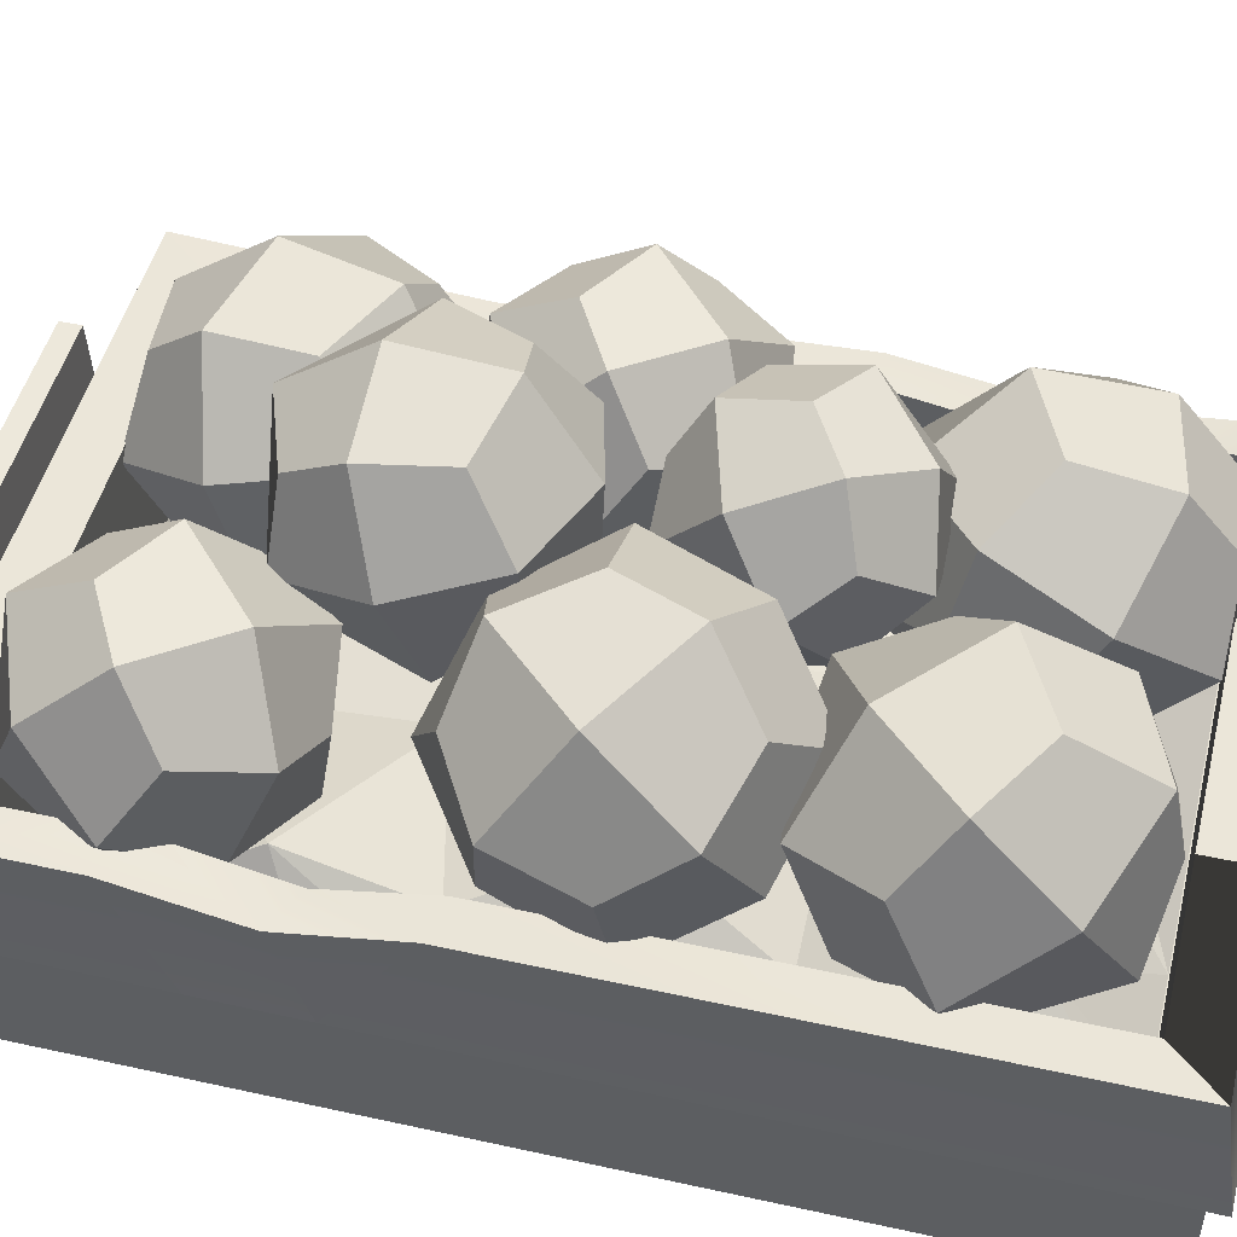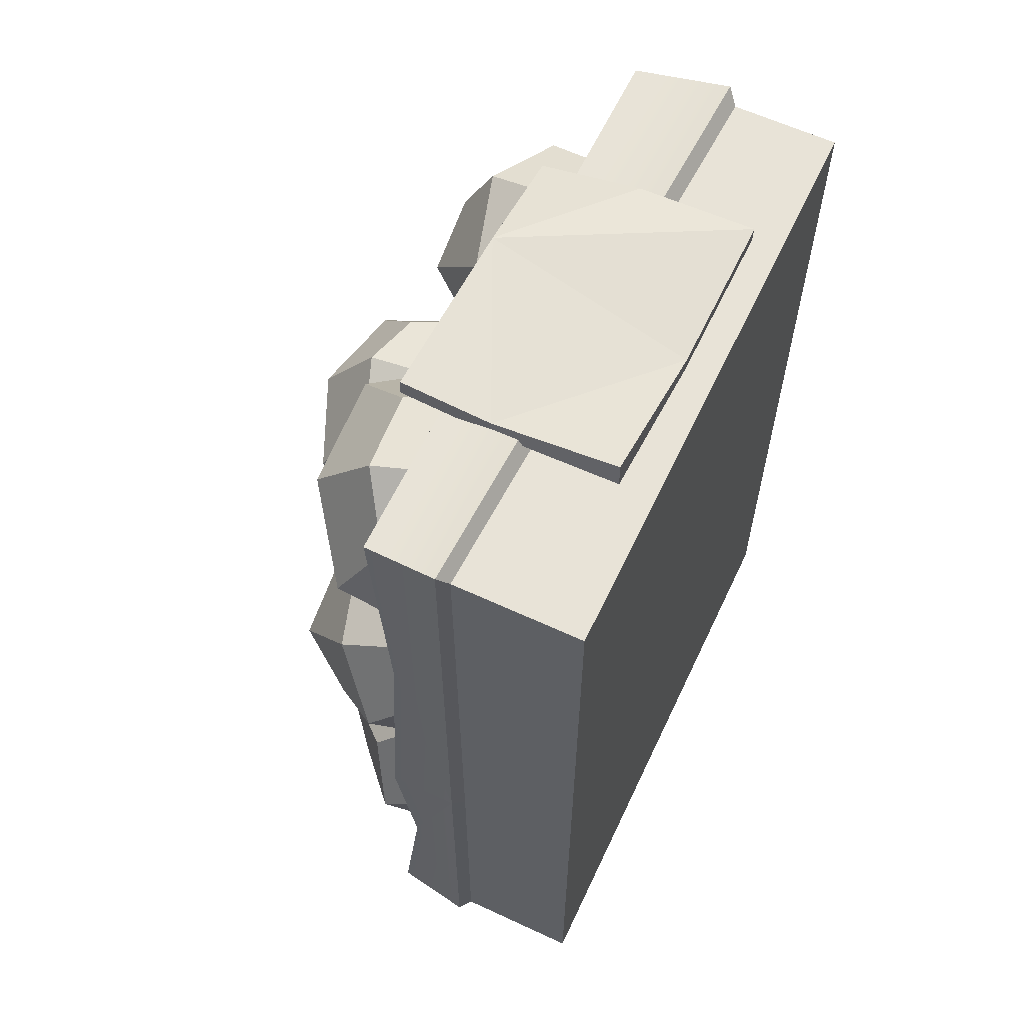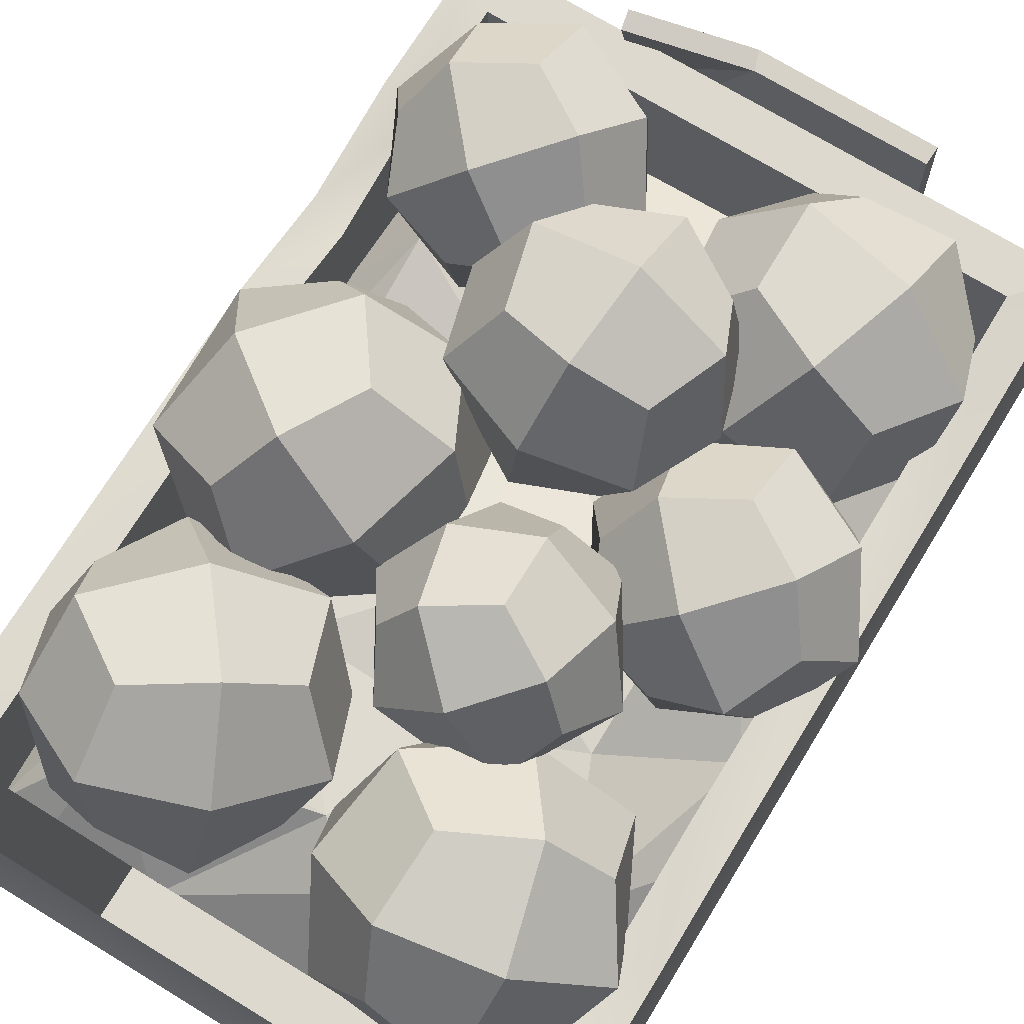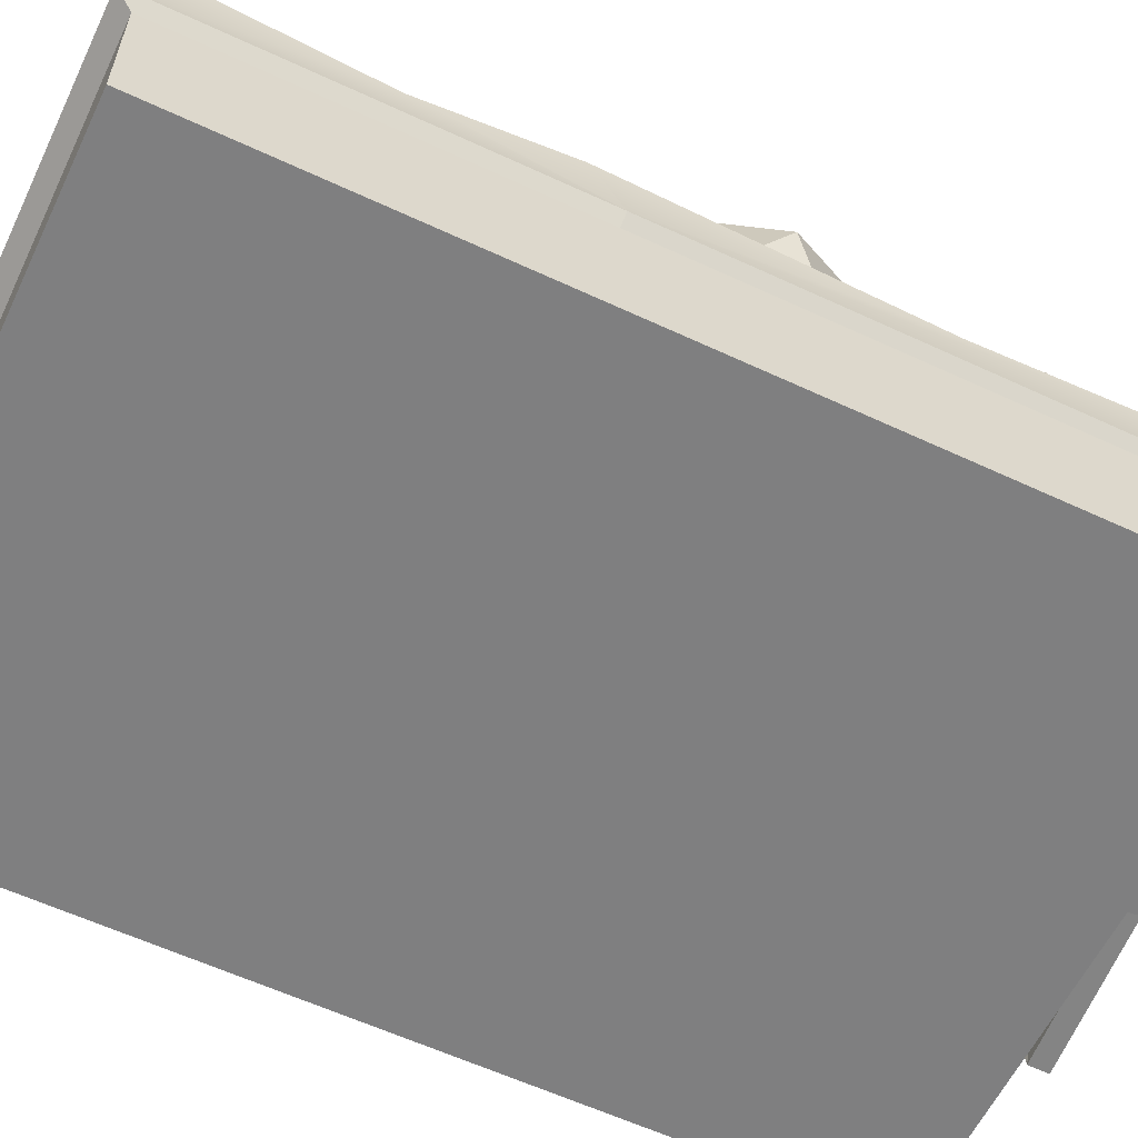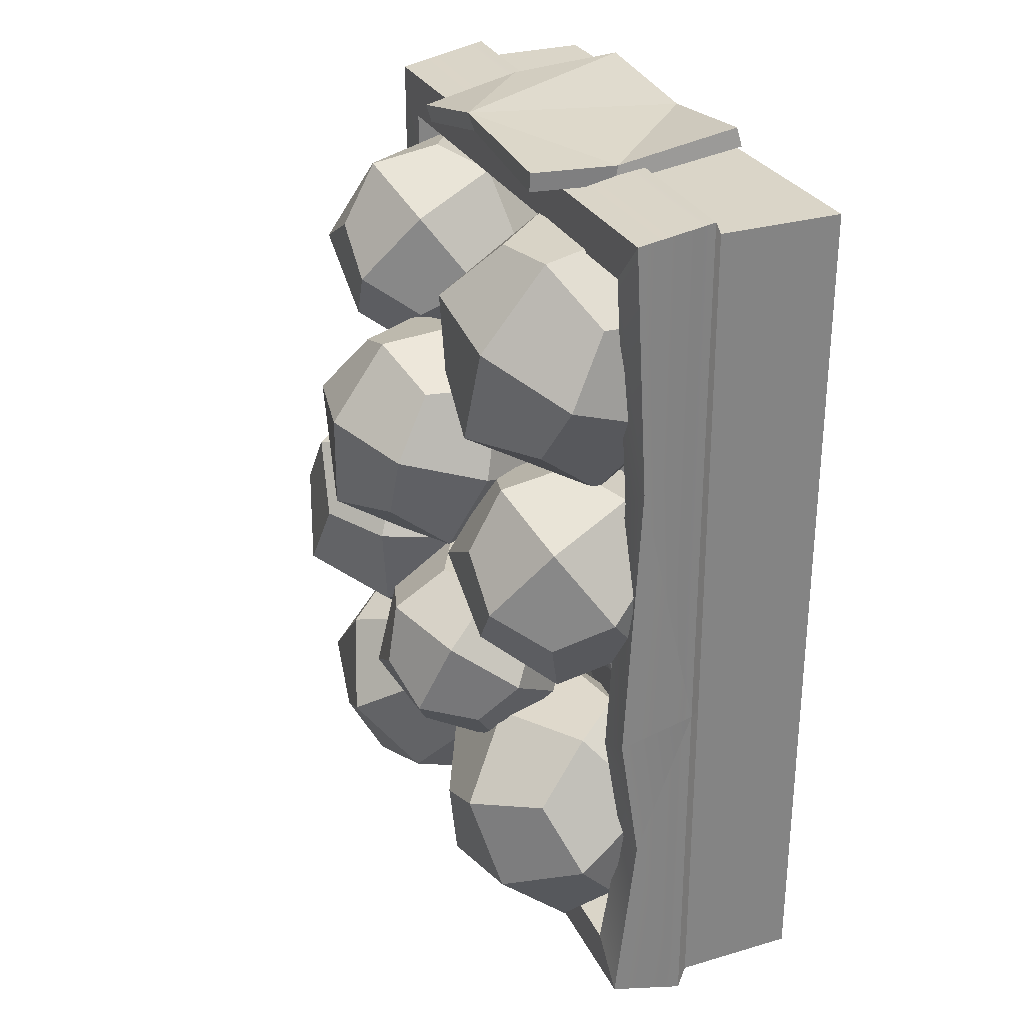
<metadata>
{"format":"obj","ext":"obj","renderer":"f3d","projection":"perspective","resolution":1024,"background":"white","views":[{"elev":48.2,"azim":103.9,"up":"+Y"},{"elev":61.5,"azim":-64.7,"up":"+Z"},{"elev":71.6,"azim":-148.5,"up":"+Y"},{"elev":-59.7,"azim":-115.6,"up":"+Y"},{"elev":29.2,"azim":-113.3,"up":"+Z"}]}
</metadata>
<code>
v -11.54 20.12 36.07
v -12 2.677 37.5
v 11.7 19.59 34.41
v 11.23 1.992 37.01
v 11.39 19.25 32.95
v 11.27 2.065 35.48
v -11.5 20.19 34.55
v -12.51 2.465 36.08
v 11.57 11.41 36.28
v 11.26 10.9 34.87
v 2.519 19.46 36.48
v 2.022 19.13 35.06
v -11.68 12.8 35.72
v -11.64 13.04 34.21
v -0.9901 2.208 36.06
v -0.7654 2.277 34.55
v -23.66 0 34.03
v 23.79 0 34.03
v -23.66 16.97 34.03
v 23.79 16.97 34.03
v -23.66 16.97 -36.24
v 23.79 16.97 -36.24
v -23.66 0 -36.24
v 23.79 0 -36.24
v -20.49 16.97 30.37
v 20.61 16.97 30.37
v 20.61 16.97 -32.59
v -20.49 16.97 -32.59
v -20.49 4.348 30.37
v 20.61 4.348 30.37
v 20.61 4.348 -32.59
v -20.49 4.348 -32.59
v 8.184 16.14 -36.24
v 8.184 16.14 -32.59
v 20.61 15.18 11.4
v -20.49 16.97 -11.63
v -23.66 16.97 -10.17
v 23.79 15.18 12.86
v 20.61 16.97 3.751
v -20.49 15.25 -21.76
v -23.66 15.25 -21.2
v -23.66 0 -12.17
v 23.79 0 10.86
v 23.79 16.97 4.315
v 20.61 16.97 19.55
v 20.61 4.348 13.56
v -20.49 4.348 -9.467
v -20.49 15.73 10.99
v -23.66 15.73 13.38
v 23.79 16.97 21.94
v -20.74 5.253 30.78
v 16.61 5.253 30.78
v 20.76 5.253 30.78
v -10.37 12.7 24.45
v 16.61 12.86 14.96
v -8.293 13.4 2.308
v -20.74 5.431 -4.018
v -20.74 5.797 -26.16
v 16.61 12.86 -23
v -4.143 12.49 -26.16
v -20.74 5.253 -32.49
v 4.157 8.499 24.45
v 20.76 7.23 11.8
v -12.44 13.4 8.636
v 0.006866 13.63 -4.018
v 4.157 9.923 8.636
v 16.61 10.2 5.472
v 20.76 5.545 2.308
v -12.44 12.62 -10.35
v 12.46 13.4 -4.018
v 16.61 10.36 -13.51
v -20.74 7.23 -13.51
v -4.143 11.31 -13.51
v 8.306 13.46 -13.51
v 20.76 5.545 -10.35
v -16.59 12.45 -19.84
v 0.006866 13.52 -23
v 20.76 7.23 -19.84
v 14.53 12.7 -26.16
v 20.76 5.61 -32.49
v -12.44 5.298 -32.49
v 16.61 6.104 -32.49
v -8.293 6.104 30.78
v 8.306 5.68 -32.49
v 24.46 9.233 35.28
v 24.46 9.077 17.43
v 24.46 9.013 10.11
v 24.46 8.596 -37.5
v 15.48 9.027 -37.5
v -24.34 10.94 -37.5
v -24.34 10.97 -8.196
v -24.34 11.02 35.28
v 23.79 8.227 16.23
v 23.79 8.021 9.844
v 23.79 7.873 -36.24
v 15.88 8.181 -36.24
v -23.66 9.959 -36.24
v -23.66 10.01 -8.323
v -23.66 10.2 34.03
v 23.79 8.394 34.03
v -12.8 12.6 -13.32
v -2.342 17.06 -17.28
v -18.65 21.85 -18.33
v -8.191 26.31 -22.29
v -19.83 15.57 -28.53
v -9.373 20.03 -32.49
v -13.98 6.319 -23.52
v -3.524 10.78 -27.48
v -6.339 14.31 -12.63
v -14.24 26.8 -19.4
v -15.83 18.32 -33.18
v -7.935 5.834 -26.41
v -17.34 17.54 -13.35
v -3.23 23.57 -18.69
v -22.09 19.55 -23.62
v -7.976 25.57 -28.96
v -18.94 9.064 -27.12
v -4.826 15.09 -32.47
v -14.19 7.06 -16.85
v -0.07944 13.09 -22.19
v -10.02 21.97 -13.72
v -16.35 24.64 -27.42
v -12.15 10.66 -32.09
v -5.821 7.992 -18.39
v -1.676 20.34 -26.47
v -20.5 12.3 -19.34
v -9.251 21.41 29.69
v -7.051 25.55 18.6
v -20.19 17.8 26.18
v -17.99 21.94 15.09
v -15.66 7.088 23.08
v -13.46 11.23 11.99
v -4.723 10.69 26.59
v -2.522 14.83 15.5
v -7.03 25.98 25.31
v -21.79 21.12 20.56
v -15.68 6.651 16.38
v -0.9164 11.52 21.12
v -15.9 20.76 30.42
v -12.93 26.34 15.45
v -20.22 11.09 25.95
v -17.25 16.68 10.98
v -9.783 6.291 26.23
v -6.812 11.88 11.26
v -5.458 15.96 30.7
v -2.488 21.54 15.73
v -15.43 25.96 23.63
v -21.2 13.07 17.68
v -7.279 6.673 18.05
v -1.513 19.56 24
v -9.374 20.04 10.86
v -13.33 12.59 30.82
v -14.67 18.02 11.99
v -14.06 26.52 5.719
v -22.15 13.94 5.721
v -21.54 22.44 -0.5476
v -14.7 9.14 -0.05665
v -14.09 17.64 -6.325
v -7.215 13.22 6.21
v -6.603 21.72 -0.05875
v -14.36 23.82 10.96
v -24.46 18.31 2.501
v -14.4 11.84 -5.299
v -4.295 17.35 3.161
v -19.82 15.33 10.96
v -19 26.81 2.5
v -19.84 9.336 2.832
v -19.02 20.81 -5.63
v -9.76 8.854 3.162
v -8.934 20.33 -5.3
v -9.739 14.85 11.29
v -8.913 26.32 2.83
v -21.09 22.15 8.031
v -21.11 14.16 -2.809
v -7.67 13.51 -2.369
v -7.642 21.5 8.471
v -13.83 25.48 -2.811
v -14.93 10.18 8.473
v 12.2 18.48 30.6
v 12.81 26.98 24.33
v 4.718 14.4 24.33
v 5.33 22.9 18.06
v 12.17 9.599 18.55
v 12.78 18.1 12.28
v 19.66 13.68 24.82
v 20.27 22.18 18.55
v 12.51 24.28 29.57
v 2.41 18.77 21.11
v 12.47 12.3 13.31
v 22.58 17.81 21.77
v 7.049 15.79 29.57
v 7.875 27.26 21.11
v 7.028 9.795 21.44
v 7.854 21.27 12.98
v 17.11 9.313 21.77
v 17.94 20.79 13.31
v 17.13 15.31 29.9
v 17.96 26.78 21.44
v 5.785 22.61 26.64
v 5.757 14.61 15.8
v 19.2 13.97 16.24
v 19.23 21.96 27.08
v 13.04 25.94 15.8
v 11.94 10.64 27.08
v 4.395 28.15 17.11
v 4.685 31.41 6.777
v -6.363 27.04 16.45
v -6.074 30.3 6.125
v -5.109 16.77 13.25
v -4.82 20.03 2.918
v 5.65 17.88 13.9
v 5.939 21.14 3.569
v 6.203 31.77 12.62
v -8.321 30.27 11.74
v -6.628 16.4 7.407
v 7.896 17.9 8.286
v -1.254 28.82 19.15
v -0.8636 33.22 5.205
v -7.669 21.14 16.54
v -7.279 25.54 2.6
v 0.4394 14.95 14.82
v 0.8294 19.35 0.8747
v 6.855 22.64 17.42
v 7.245 27.04 3.479
v -1.341 33.33 12.9
v -9.895 23.09 9.426
v 0.9166 14.84 7.125
v 9.47 25.09 10.6
v 0.04797 27.02 0.7158
v -0.4723 21.15 19.31
v 3.243 25.37 -18.52
v 12.5 28.66 -25.2
v 1.686 15.81 -25.39
v 10.94 19.1 -32.07
v 8.964 9.581 -18.37
v 18.22 12.87 -25.05
v 10.52 19.14 -11.5
v 19.77 22.43 -18.18
v 6.868 29.78 -21.88
v 4.767 16.87 -31.16
v 14.59 8.463 -21.68
v 16.69 21.37 -12.41
v -0.4283 21.1 -22.02
v 12.06 25.54 -31.03
v 3.434 10.45 -21.92
v 15.93 14.89 -30.93
v 9.396 12.7 -12.54
v 21.89 17.14 -21.55
v 5.535 23.35 -12.64
v 18.03 27.79 -21.65
v 4.18 24.73 -28.1
v 9.329 10.52 -27.97
v 17.28 13.51 -15.47
v 12.13 27.72 -15.6
v 19.06 22.08 -27.79
v 2.402 16.16 -15.78
v 9.116 30.82 -1.699
v 15.04 26.99 -11.25
v 1.842 21.47 -2.458
v 7.769 17.63 -12.01
v 9.12 15.24 4.56
v 15.05 11.41 -4.988
v 16.39 24.6 5.319
v 22.32 20.76 -4.229
v 12.08 31.63 -7.569
v 2.259 19 -8.593
v 12.08 10.6 0.8814
v 21.9 23.23 1.906
v 3.168 27.91 -1.636
v 11.17 22.73 -14.53
v 3.171 17.39 2.589
v 11.17 12.21 -10.3
v 12.99 19.5 7.839
v 20.99 14.32 -5.052
v 12.99 30.02 3.614
v 20.99 24.84 -9.276
v 5.532 26.72 -9.66
v 5.535 12.7 -4.027
v 18.63 15.51 2.973
v 18.63 29.53 -2.66
v 17.42 17.66 -11.94
v 6.747 24.57 5.25
v -4.681 25.06 -1.482
v -5.082 30.52 -9.143
v -11.13 19.32 -5.239
v -11.53 24.78 -12.9
v -4.278 14.23 -9.223
v -4.679 19.7 -16.88
v 2.17 19.98 -5.466
v 1.769 25.44 -13.13
v -4.952 29.69 -3.958
v -13.66 21.94 -9.03
v -4.408 15.07 -14.41
v 4.297 22.82 -9.336
v -9.034 22.13 -1.323
v -9.575 29.5 -11.67
v -8.762 14.82 -6.547
v -9.303 22.19 -16.89
v 0.2152 15.26 -6.701
v -0.3259 22.63 -17.04
v -0.05693 22.57 -1.476
v -0.598 29.94 -11.82
v -10.85 26.96 -5.597
v -10.48 17.21 -12.56
v 1.486 17.8 -12.77
v 1.123 27.55 -5.802
v -5.041 27.29 -16.08
v -4.319 17.46 -2.288
f 11 4 9
f 3 9 10 5
f 5 10 12
f 7 14 13 1
f 2 8 16 15
f 7 1 11 12
f 11 9 3
f 10 9 4 6
f 12 10 6
f 12 11 3 5
f 1 13 11
f 12 6 16 14 7
f 13 14 8 2
f 15 16 6 4
f 15 13 2
f 14 16 8
f 11 15 4
f 11 13 15
f 29 30 46 47
f 42 43 18 17
f 85 86 50 20
f 91 92 19 49
f 19 20 26 25
f 20 50 45 26
f 49 19 25 48
f 26 45 46 30
f 48 25 29 47
f 99 100 85 92
f 22 88 89 33
f 89 90 21 33
f 25 26 30
f 25 30 29
f 32 31 34 28
f 31 27 34
f 33 21 28 34
f 22 33 34 27
f 35 39 46
f 40 36 47
f 41 37 36 40
f 91 37 41
f 38 87 44
f 35 38 44 39
f 39 27 31 46
f 47 46 31 32
f 28 40 47 32
f 21 41 40 28
f 90 91 41 21
f 23 24 43 42
f 44 87 88 22
f 39 44 22 27
f 45 35 46
f 36 48 47
f 37 49 48 36
f 91 49 37
f 50 86 87 38
f 45 50 38 35
f 51 83 54
f 83 62 54
f 83 52 62
f 51 54 64 57
f 54 62 56
f 52 55 62
f 52 53 55
f 56 62 66
f 62 55 66
f 55 53 63
f 54 56 64
f 56 66 65
f 66 55 67
f 55 63 68
f 67 55 68
f 57 64 69
f 64 56 69
f 65 66 70
f 66 67 70
f 56 65 69
f 65 70 74
f 70 67 71
f 67 68 71
f 71 68 75
f 57 69 76
f 57 76 72
f 65 73 69
f 65 74 73
f 70 71 74
f 72 76 58
f 69 73 76
f 73 74 77
f 74 59 77
f 74 71 59
f 75 78 59
f 71 75 59
f 76 61 58
f 76 60 61
f 73 60 76
f 73 77 60
f 59 79 77
f 59 78 80
f 59 80 79
f 61 60 81
f 60 77 84
f 60 84 81
f 77 79 84
f 84 79 82
f 79 80 82
f 100 93 86 85
f 87 86 93 94
f 88 87 94 95
f 89 88 95 96
f 96 97 90 89
f 97 98 91 90
f 98 99 92 91
f 92 85 20 19
f 94 93 43
f 95 94 43 24
f 96 95 24
f 24 23 97 96
f 23 42 98 97
f 42 17 99 98
f 17 18 100 99
f 18 43 93 100
f 109 102 114 121
f 114 104 110 121
f 110 103 113 121
f 113 101 109 121
f 110 104 116 122
f 116 106 111 122
f 111 105 115 122
f 115 103 110 122
f 111 106 118 123
f 118 108 112 123
f 112 107 117 123
f 117 105 111 123
f 112 108 120 124
f 120 102 109 124
f 109 101 119 124
f 119 107 112 124
f 120 108 118 125
f 118 106 116 125
f 116 104 114 125
f 114 102 120 125
f 119 101 113 126
f 113 103 115 126
f 115 105 117 126
f 117 107 119 126
f 135 128 140 147
f 140 130 136 147
f 136 129 139 147
f 139 127 135 147
f 136 130 142 148
f 142 132 137 148
f 137 131 141 148
f 141 129 136 148
f 137 132 144 149
f 144 134 138 149
f 138 133 143 149
f 143 131 137 149
f 138 134 146 150
f 146 128 135 150
f 135 127 145 150
f 145 133 138 150
f 146 134 144 151
f 144 132 142 151
f 142 130 140 151
f 140 128 146 151
f 145 127 139 152
f 139 129 141 152
f 141 131 143 152
f 143 133 145 152
f 161 154 166 173
f 166 156 162 173
f 162 155 165 173
f 165 153 161 173
f 162 156 168 174
f 168 158 163 174
f 163 157 167 174
f 167 155 162 174
f 163 158 170 175
f 170 160 164 175
f 164 159 169 175
f 169 157 163 175
f 164 160 172 176
f 172 154 161 176
f 161 153 171 176
f 171 159 164 176
f 172 160 170 177
f 170 158 168 177
f 168 156 166 177
f 166 154 172 177
f 171 153 165 178
f 165 155 167 178
f 167 157 169 178
f 169 159 171 178
f 187 180 192 199
f 192 182 188 199
f 188 181 191 199
f 191 179 187 199
f 188 182 194 200
f 194 184 189 200
f 189 183 193 200
f 193 181 188 200
f 189 184 196 201
f 196 186 190 201
f 190 185 195 201
f 195 183 189 201
f 190 186 198 202
f 198 180 187 202
f 187 179 197 202
f 197 185 190 202
f 198 186 196 203
f 196 184 194 203
f 194 182 192 203
f 192 180 198 203
f 197 179 191 204
f 191 181 193 204
f 193 183 195 204
f 195 185 197 204
f 213 206 218 225
f 218 208 214 225
f 214 207 217 225
f 217 205 213 225
f 214 208 220 226
f 220 210 215 226
f 215 209 219 226
f 219 207 214 226
f 215 210 222 227
f 222 212 216 227
f 216 211 221 227
f 221 209 215 227
f 216 212 224 228
f 224 206 213 228
f 213 205 223 228
f 223 211 216 228
f 224 212 222 229
f 222 210 220 229
f 220 208 218 229
f 218 206 224 229
f 223 205 217 230
f 217 207 219 230
f 219 209 221 230
f 221 211 223 230
f 239 232 244 251
f 244 234 240 251
f 240 233 243 251
f 243 231 239 251
f 240 234 246 252
f 246 236 241 252
f 241 235 245 252
f 245 233 240 252
f 241 236 248 253
f 248 238 242 253
f 242 237 247 253
f 247 235 241 253
f 242 238 250 254
f 250 232 239 254
f 239 231 249 254
f 249 237 242 254
f 250 238 248 255
f 248 236 246 255
f 246 234 244 255
f 244 232 250 255
f 249 231 243 256
f 243 233 245 256
f 245 235 247 256
f 247 237 249 256
f 265 258 270 277
f 270 260 266 277
f 266 259 269 277
f 269 257 265 277
f 266 260 272 278
f 272 262 267 278
f 267 261 271 278
f 271 259 266 278
f 267 262 274 279
f 274 264 268 279
f 268 263 273 279
f 273 261 267 279
f 268 264 276 280
f 276 258 265 280
f 265 257 275 280
f 275 263 268 280
f 276 264 274 281
f 274 262 272 281
f 272 260 270 281
f 270 258 276 281
f 275 257 269 282
f 269 259 271 282
f 271 261 273 282
f 273 263 275 282
f 291 284 296 303
f 296 286 292 303
f 292 285 295 303
f 295 283 291 303
f 292 286 298 304
f 298 288 293 304
f 293 287 297 304
f 297 285 292 304
f 293 288 300 305
f 300 290 294 305
f 294 289 299 305
f 299 287 293 305
f 294 290 302 306
f 302 284 291 306
f 291 283 301 306
f 301 289 294 306
f 302 290 300 307
f 300 288 298 307
f 298 286 296 307
f 296 284 302 307
f 301 283 295 308
f 295 285 297 308
f 297 287 299 308
f 299 289 301 308

</code>
